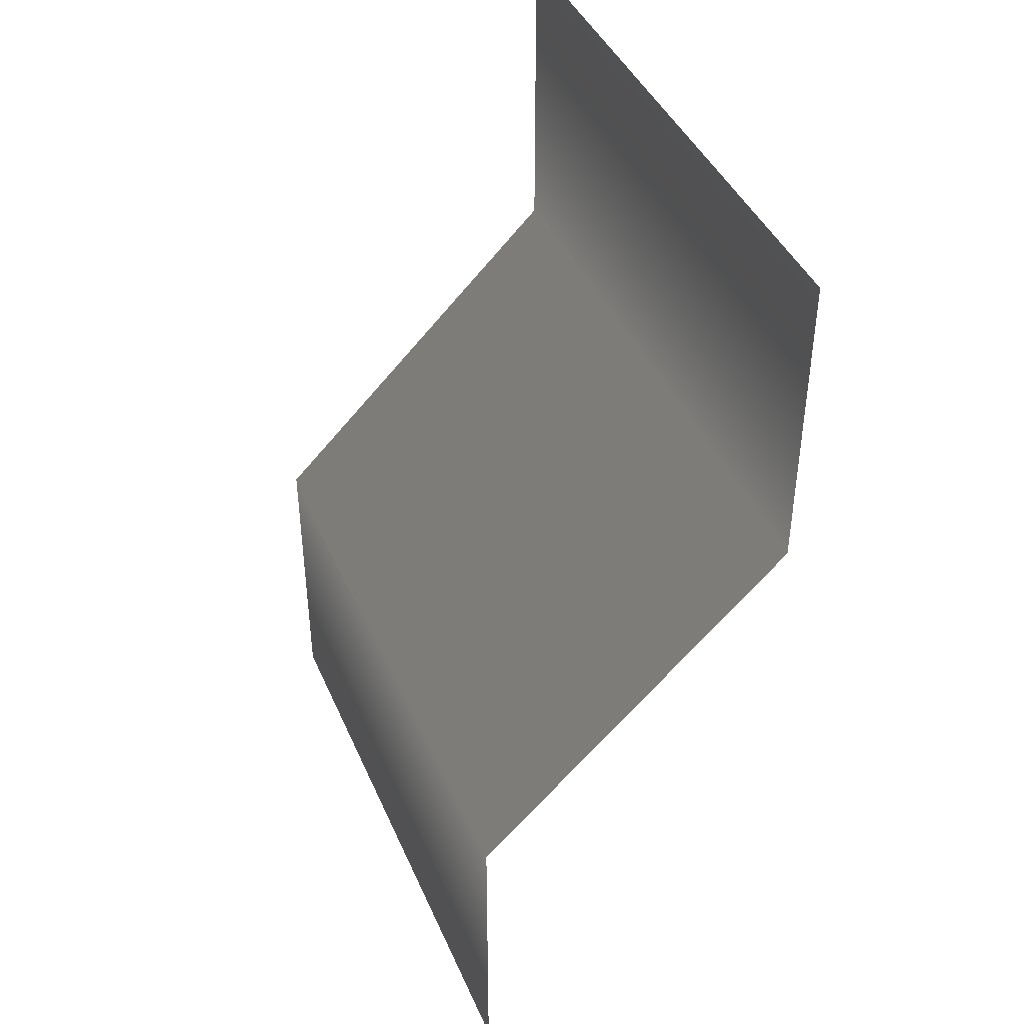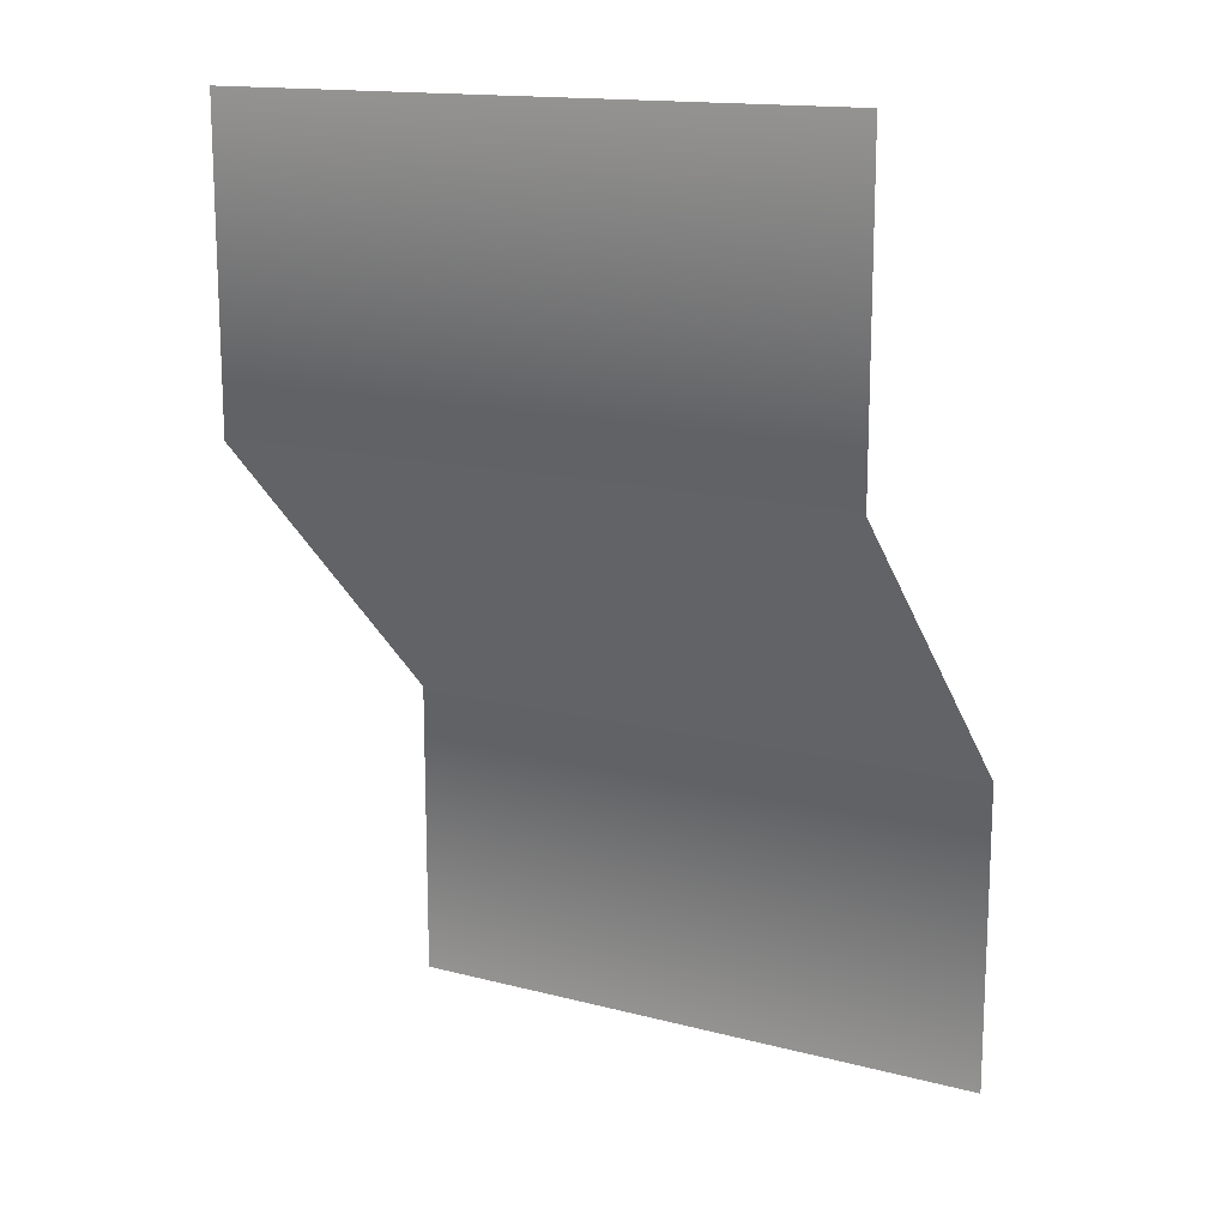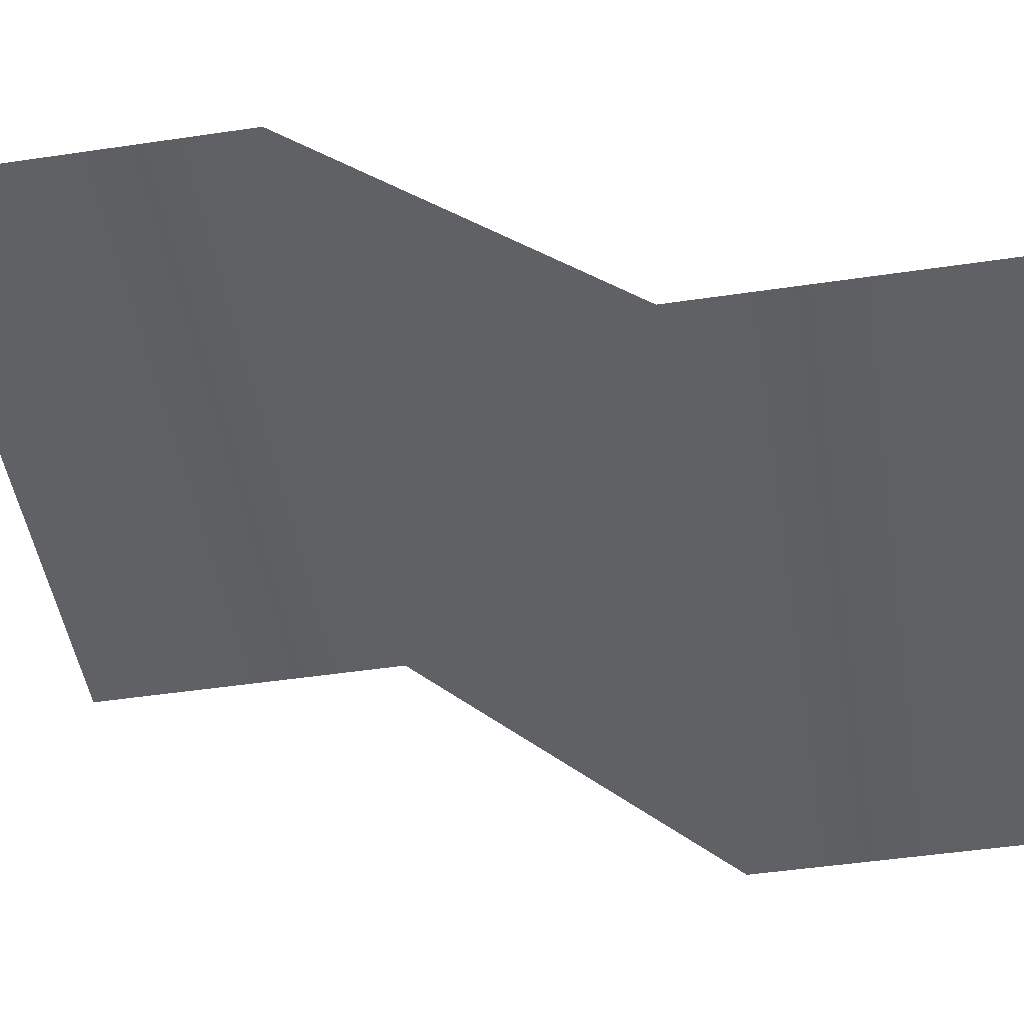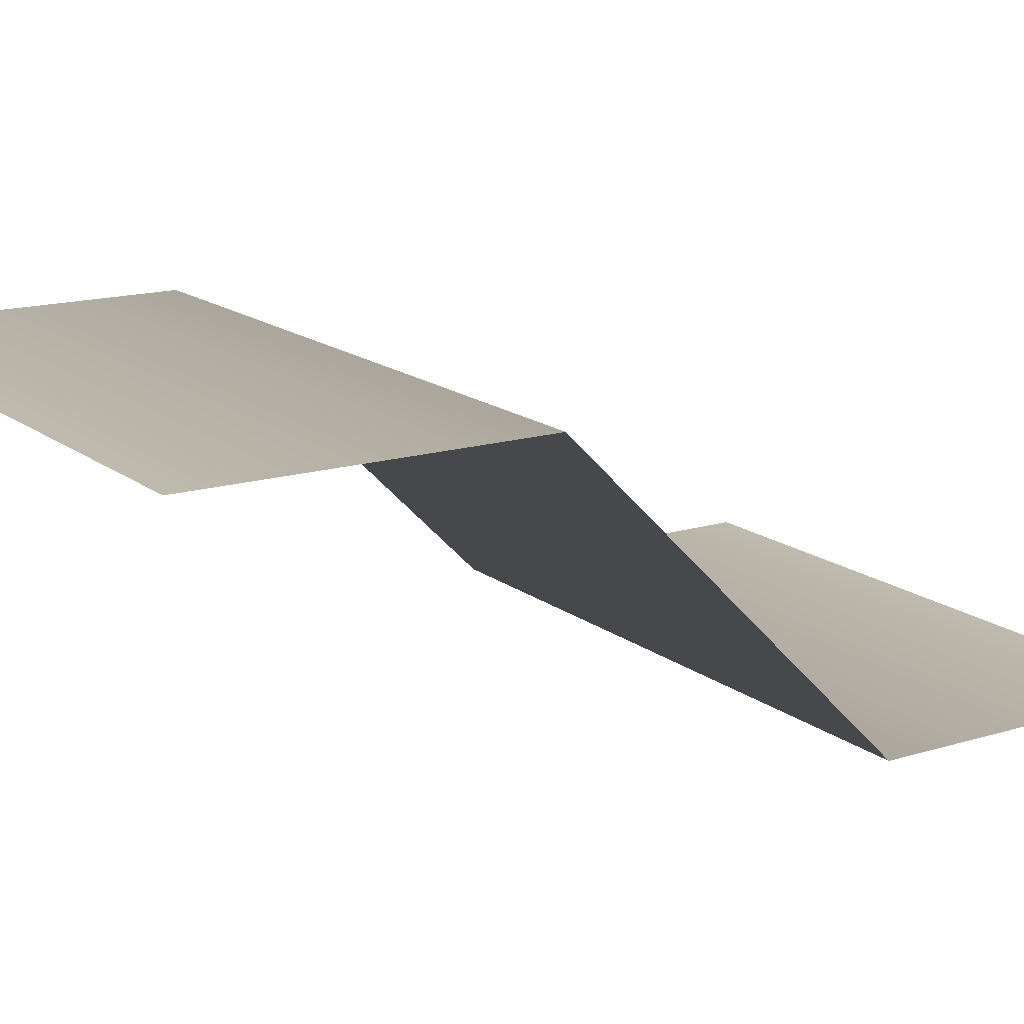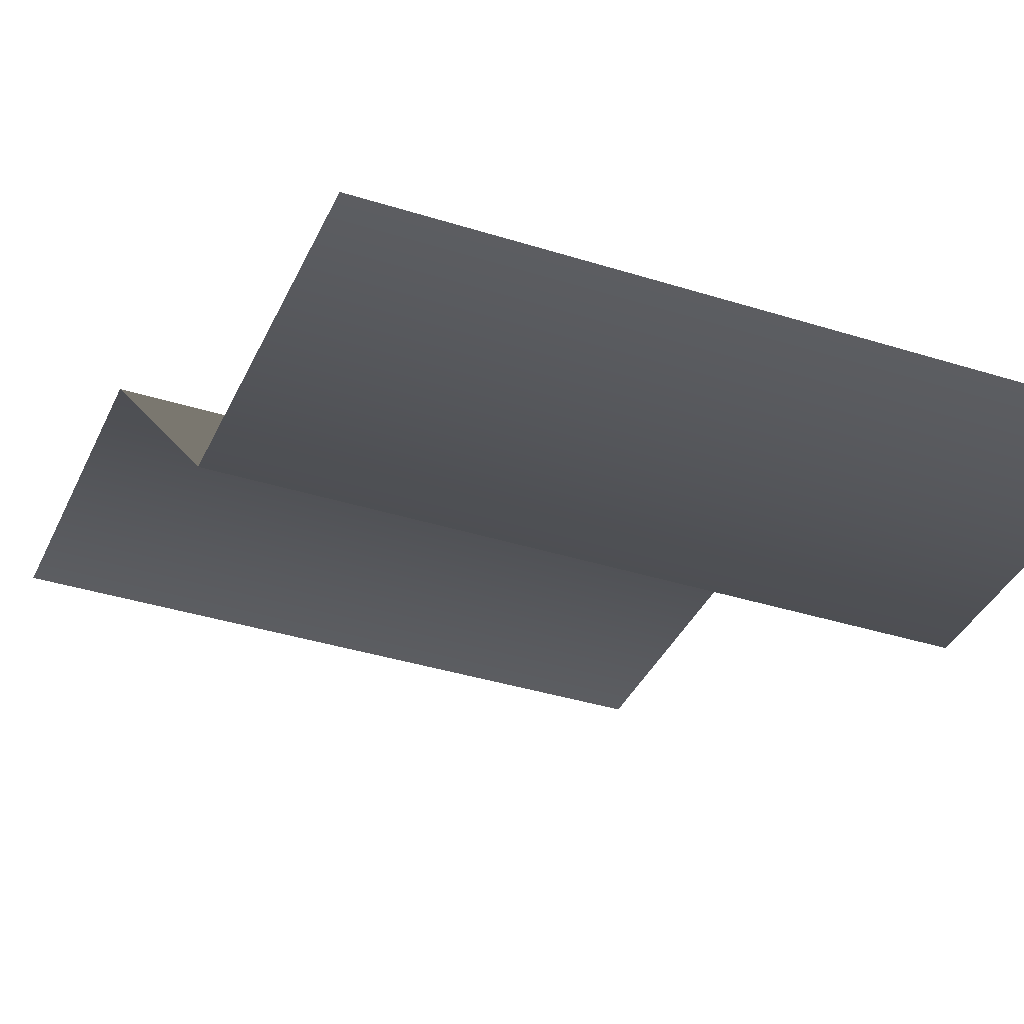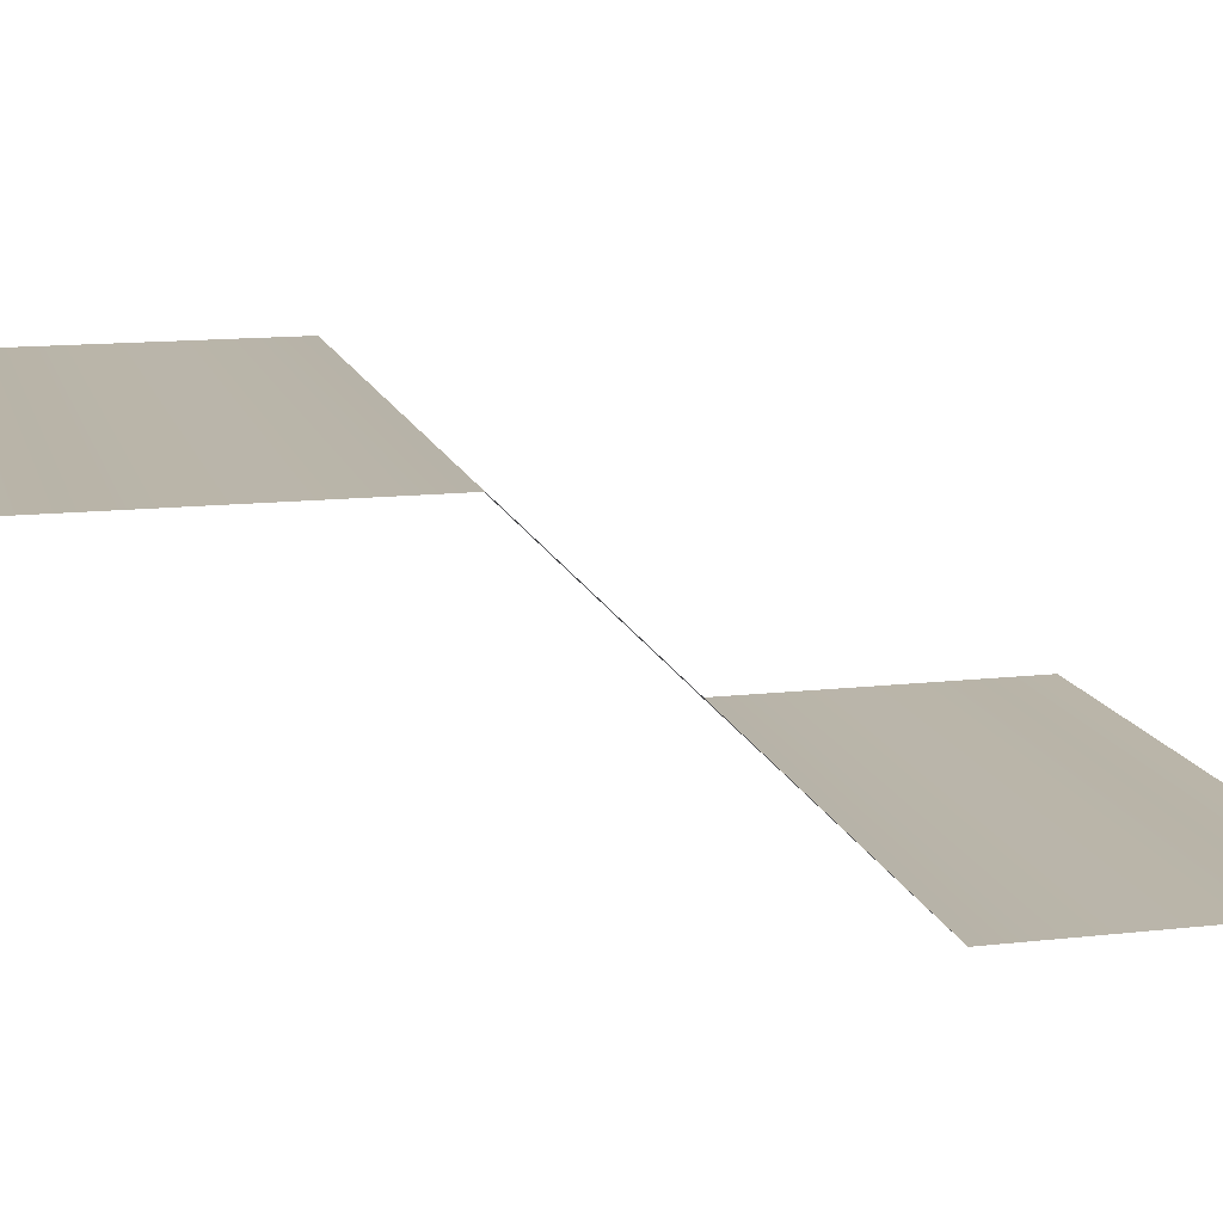
<metadata>
{"format":"obj","ext":"obj","renderer":"f3d","projection":"perspective","resolution":1024,"background":"white","views":[{"elev":42.4,"azim":-112.3,"up":"+Z"},{"elev":15.1,"azim":29.1,"up":"+Z"},{"elev":-49.0,"azim":-80.7,"up":"+Y"},{"elev":15.7,"azim":-122.8,"up":"+Y"},{"elev":-36.9,"azim":-22.3,"up":"+Y"},{"elev":13.7,"azim":-104.2,"up":"+Y"}]}
</metadata>
<code>
v  -20 2 10
v  20 2 10
v  20 22 -10
v  -20 22 -10
v  20 22 -30
v  -20 22 -30
v  -20 2 30
v  20 2 30
o Plane
g Plane
f 1 2 3 4
f 4 3 5 6
f 7 8 2 1

</code>
